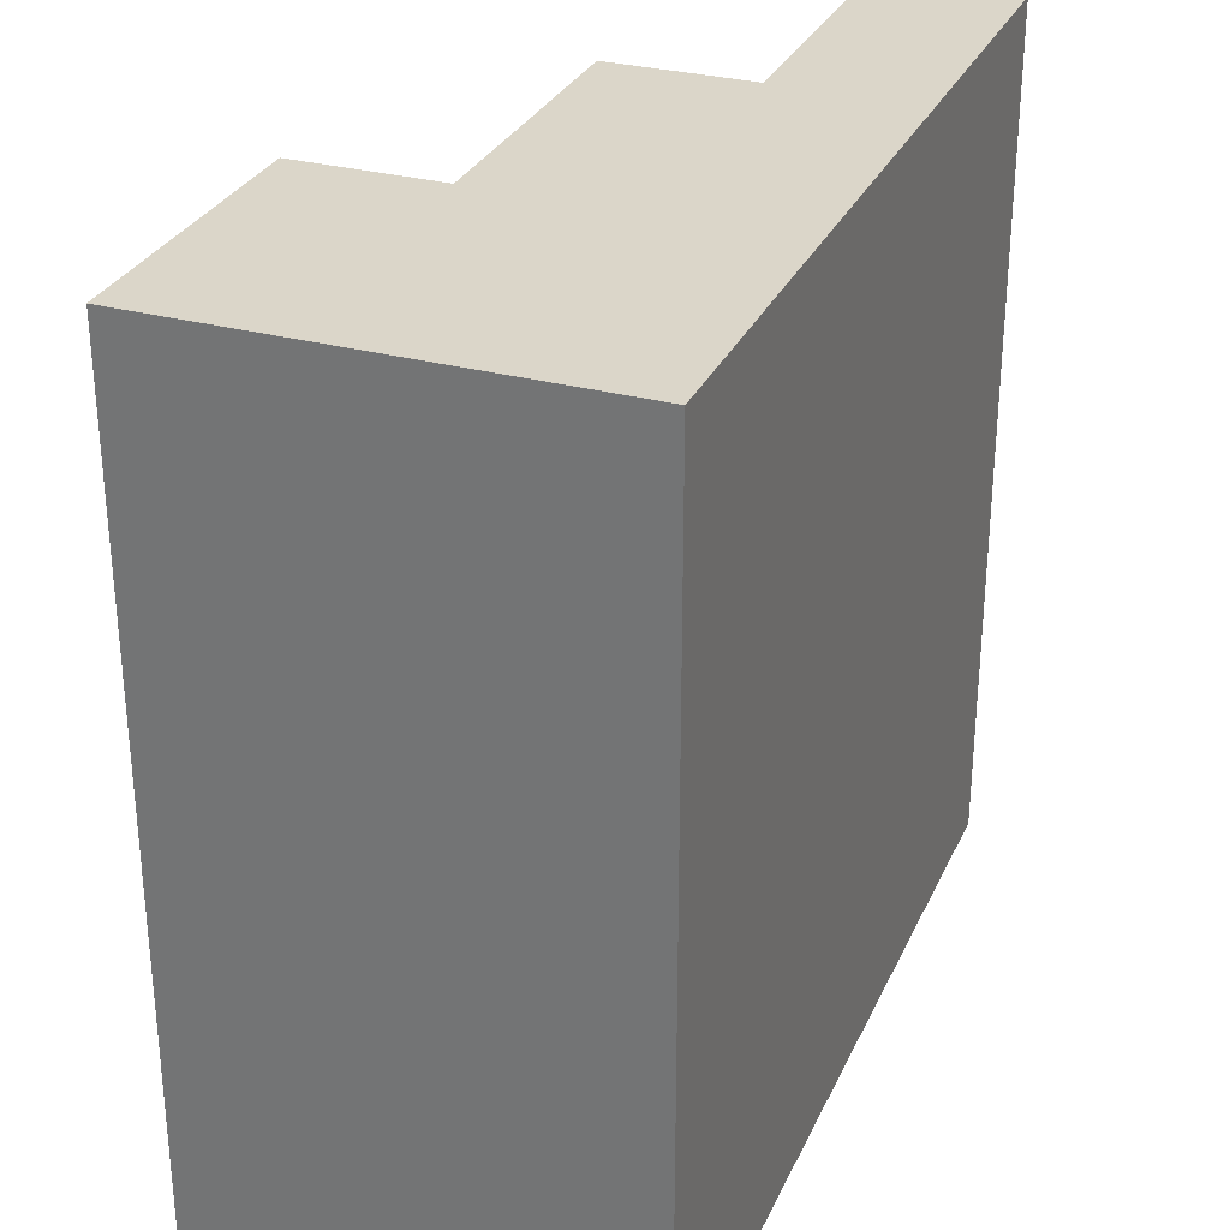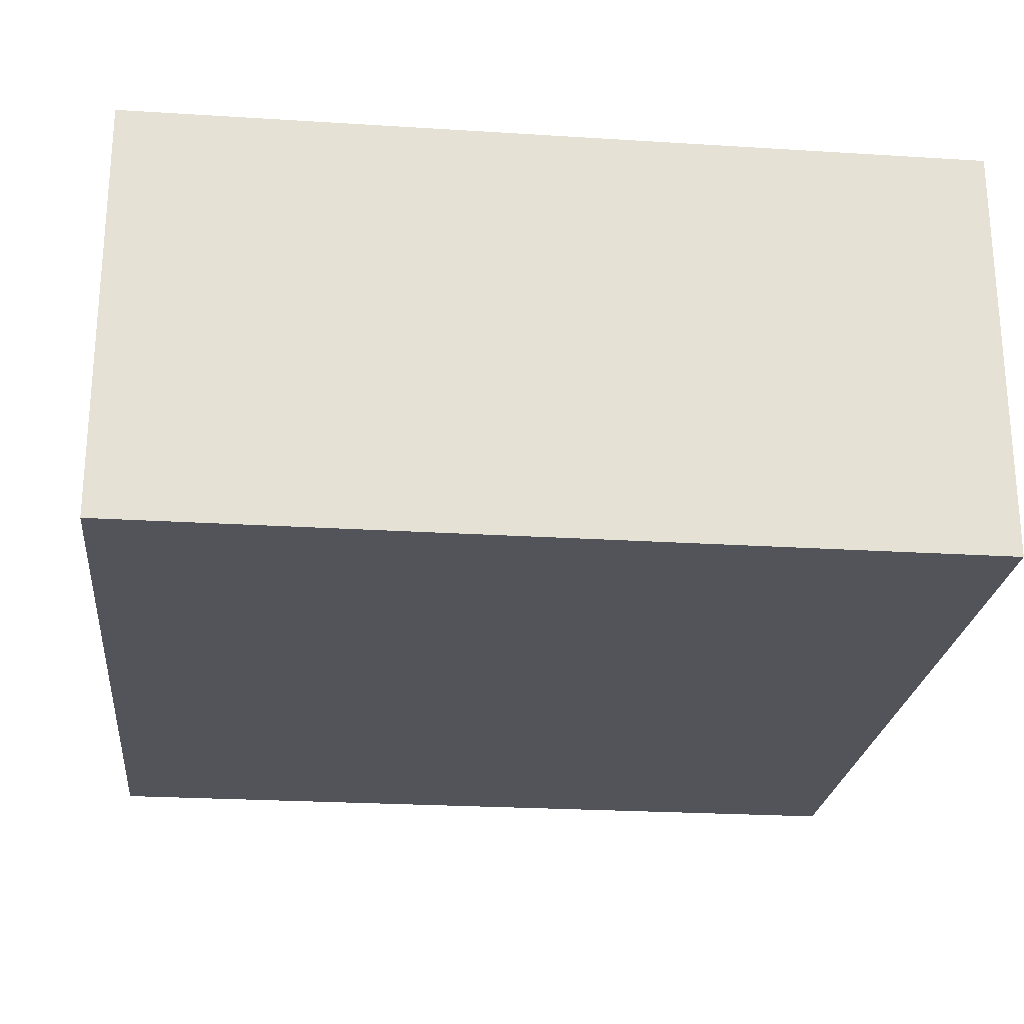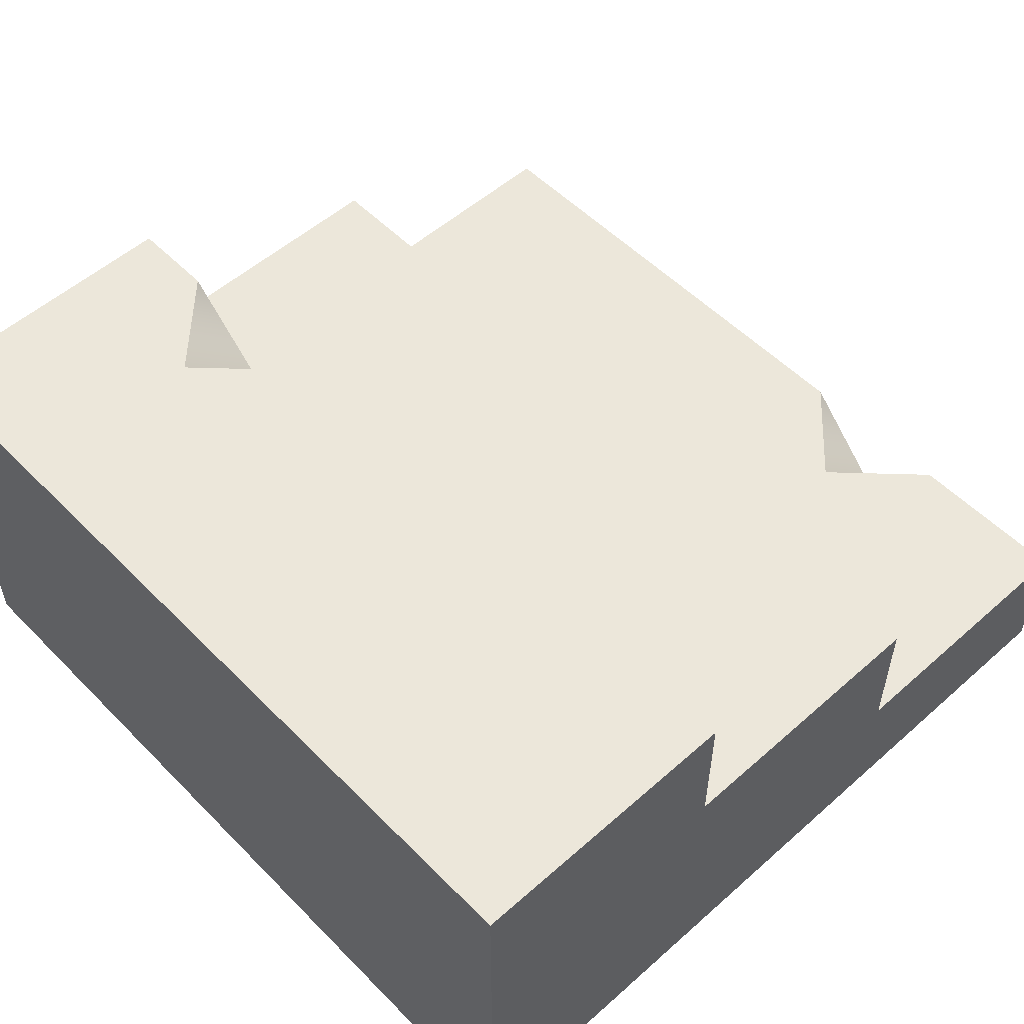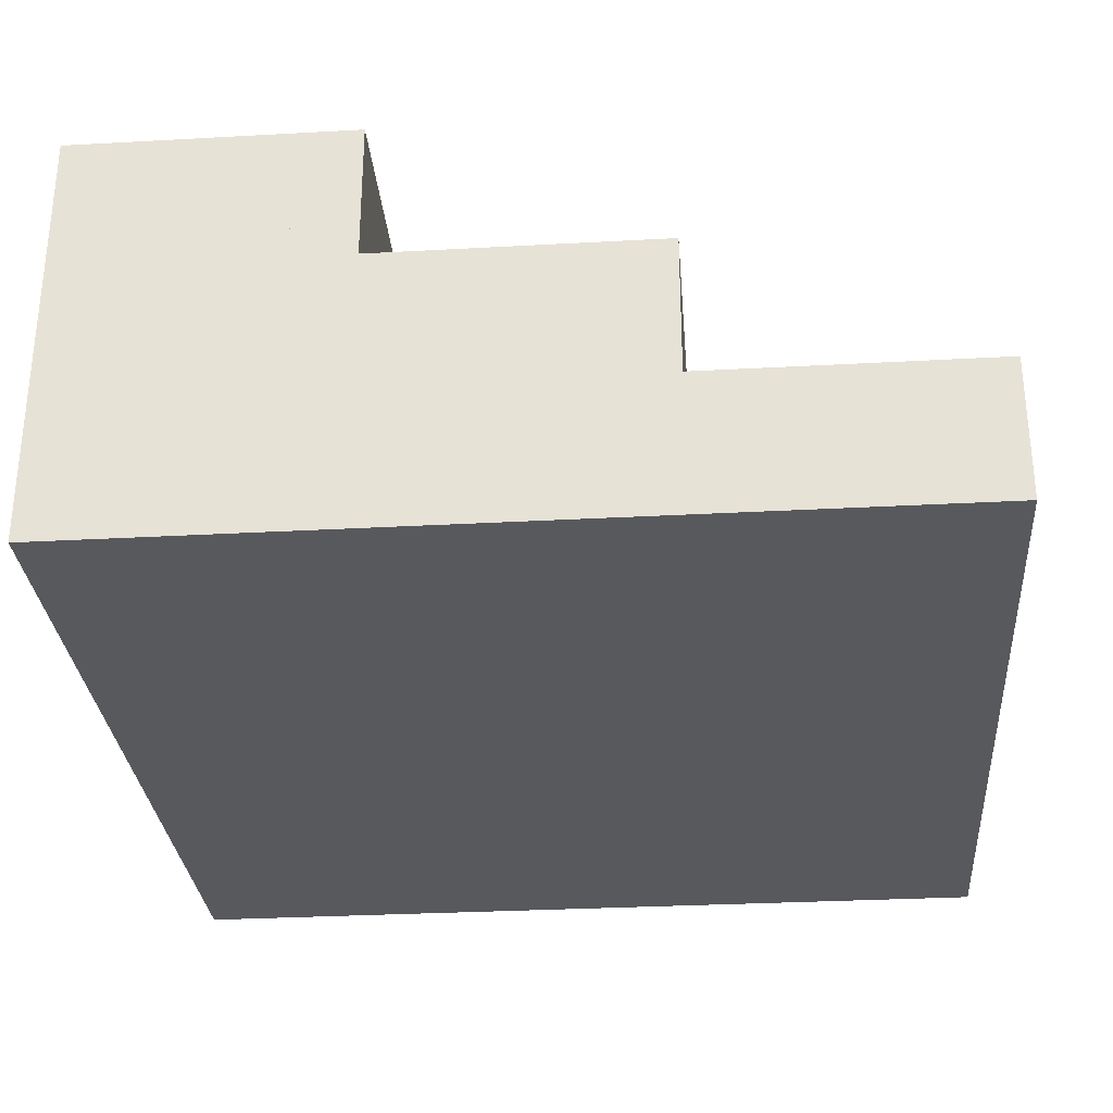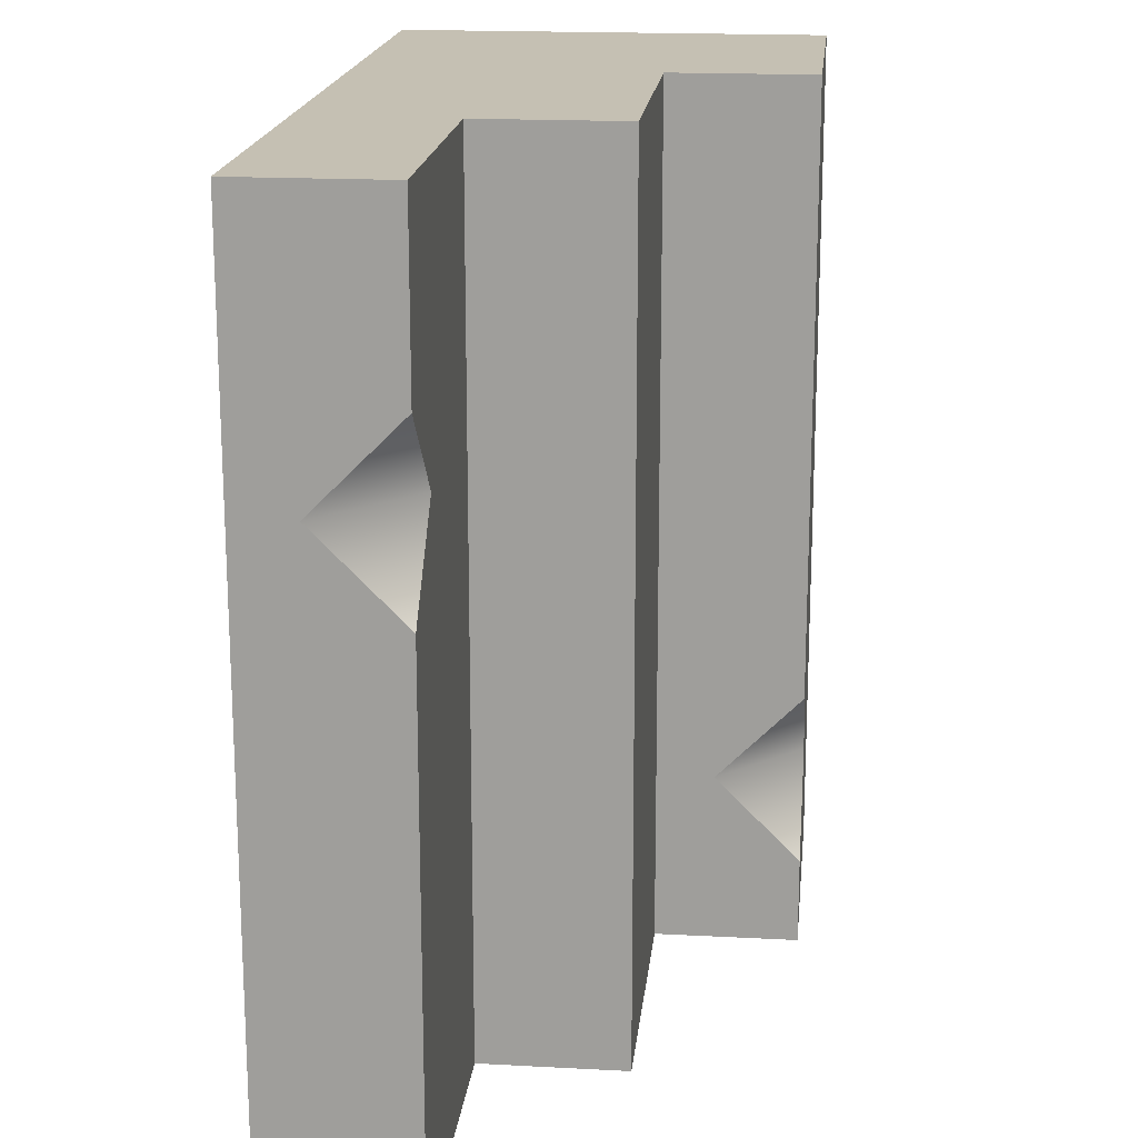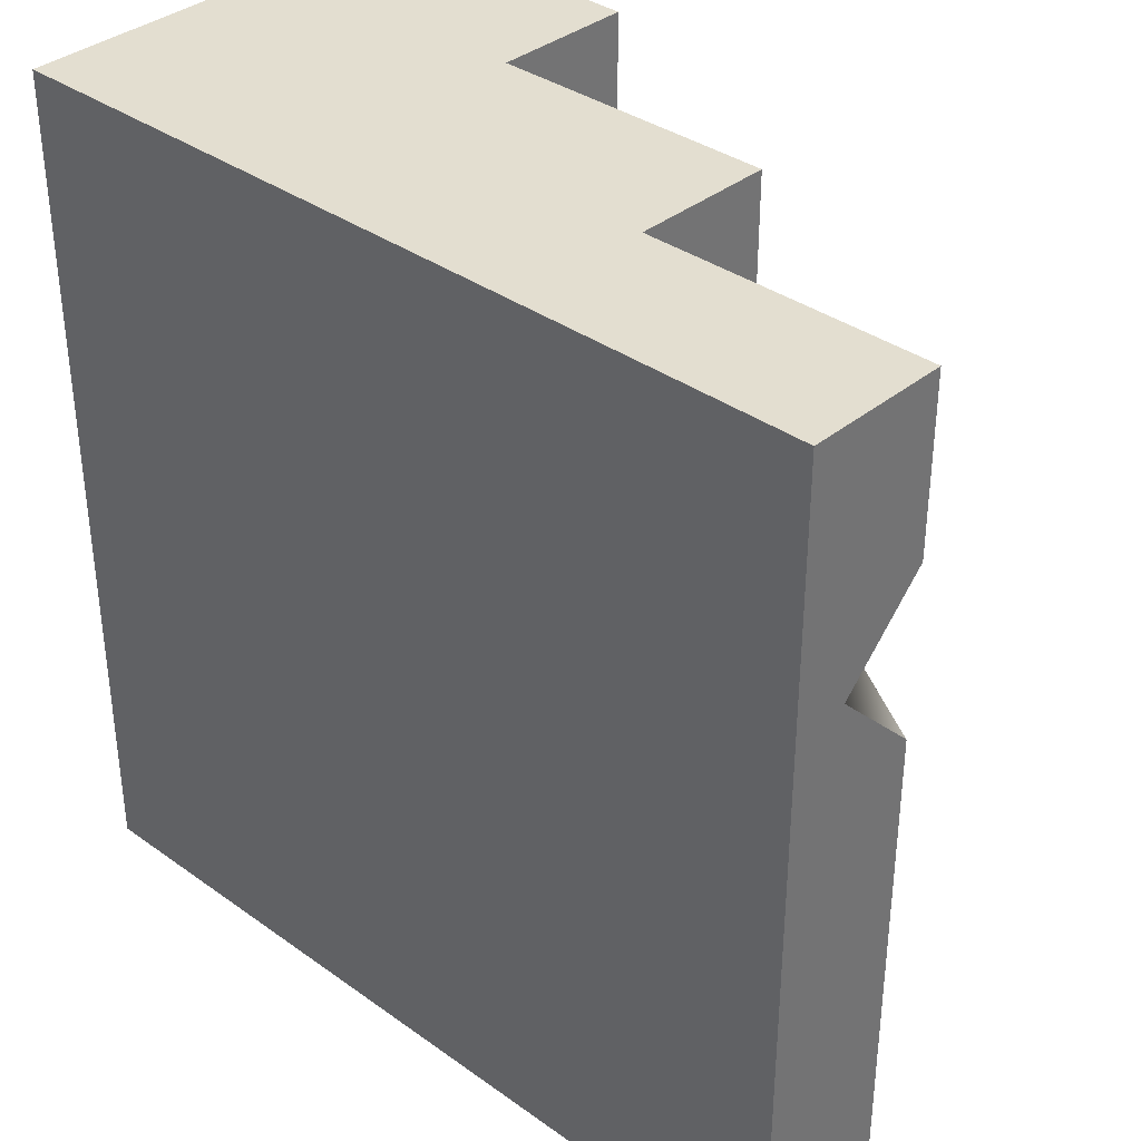
<metadata>
{"format":"obj","ext":"obj","renderer":"f3d","projection":"perspective","resolution":1024,"background":"white","views":[{"elev":30.1,"azim":-68.7,"up":"+Z"},{"elev":-23.9,"azim":-96.0,"up":"+Y"},{"elev":53.9,"azim":-43.2,"up":"+Y"},{"elev":-30.1,"azim":4.6,"up":"+Y"},{"elev":18.1,"azim":95.9,"up":"+Z"},{"elev":35.8,"azim":43.2,"up":"+Z"}]}
</metadata>
<code>
o stairs.024
v -4.833 0.1667 1.5
v -4.833 0.1667 2.5
v -4.833 0.3333 1.5
v -4.833 0.3333 2.5
v -5.5 0.5 1.5
v -5.5 -0 1.5
v -5.167 0.5 1.5
v -5.167 0.3333 1.5
v -4.5 0 1.5
v -4.5 0.1667 1.5
v -4.5 0 2.5
v -4.5 0.06667 2.2
v -4.5 0.1667 2.1
v -4.5 0.1667 2.5
v -4.5 0.1667 2.3
v -5.5 -0 2.5
v -5.5 0.5 2.5
v -5.167 0.3333 2.5
v -5.167 0.5 2.5
v -5.167 0.5 1.6
v -5.167 0.4 1.7
v -5.167 0.5 1.8
v -4.6 0.1667 2.2
v -5.267 0.5 1.7
f 3 2 1
f 2 3 4
f 7 6 5
f 6 7 8
f 6 8 1
f 1 8 3
f 6 1 9
f 9 1 10
f 10 11 9
f 11 10 12
f 12 10 13
f 12 14 11
f 14 12 15
f 17 6 16
f 6 17 5
f 9 16 6
f 16 9 11
f 2 11 14
f 2 16 11
f 16 2 17
f 17 2 18
f 4 18 2
f 19 17 18
f 21 7 20
f 21 8 7
f 8 21 18
f 21 19 18
f 19 21 22
f 12 13 23
f 22 21 24
f 24 21 20
f 23 15 12
f 7 24 20
f 5 24 7
f 24 5 17
f 24 17 22
f 22 17 19
f 2 10 1
f 10 2 23
f 10 23 13
f 23 2 15
f 15 2 14
f 18 3 8
f 3 18 4
f 3 2 1
f 2 3 4
f 7 6 5
f 6 7 8
f 6 8 1
f 1 8 3
f 6 1 9
f 9 1 10
f 10 11 9
f 11 10 12
f 12 10 13
f 12 14 11
f 14 12 15
f 17 6 16
f 6 17 5
f 9 16 6
f 16 9 11
f 2 11 14
f 2 16 11
f 16 2 17
f 17 2 18
f 4 18 2
f 19 17 18
f 21 7 20
f 21 8 7
f 8 21 18
f 21 19 18
f 19 21 22
f 12 13 23
f 22 21 24
f 24 21 20
f 23 15 12
f 7 24 20
f 5 24 7
f 24 5 17
f 24 17 22
f 22 17 19
f 2 10 1
f 10 2 23
f 10 23 13
f 23 2 15
f 15 2 14
f 18 3 8
f 3 18 4

</code>
